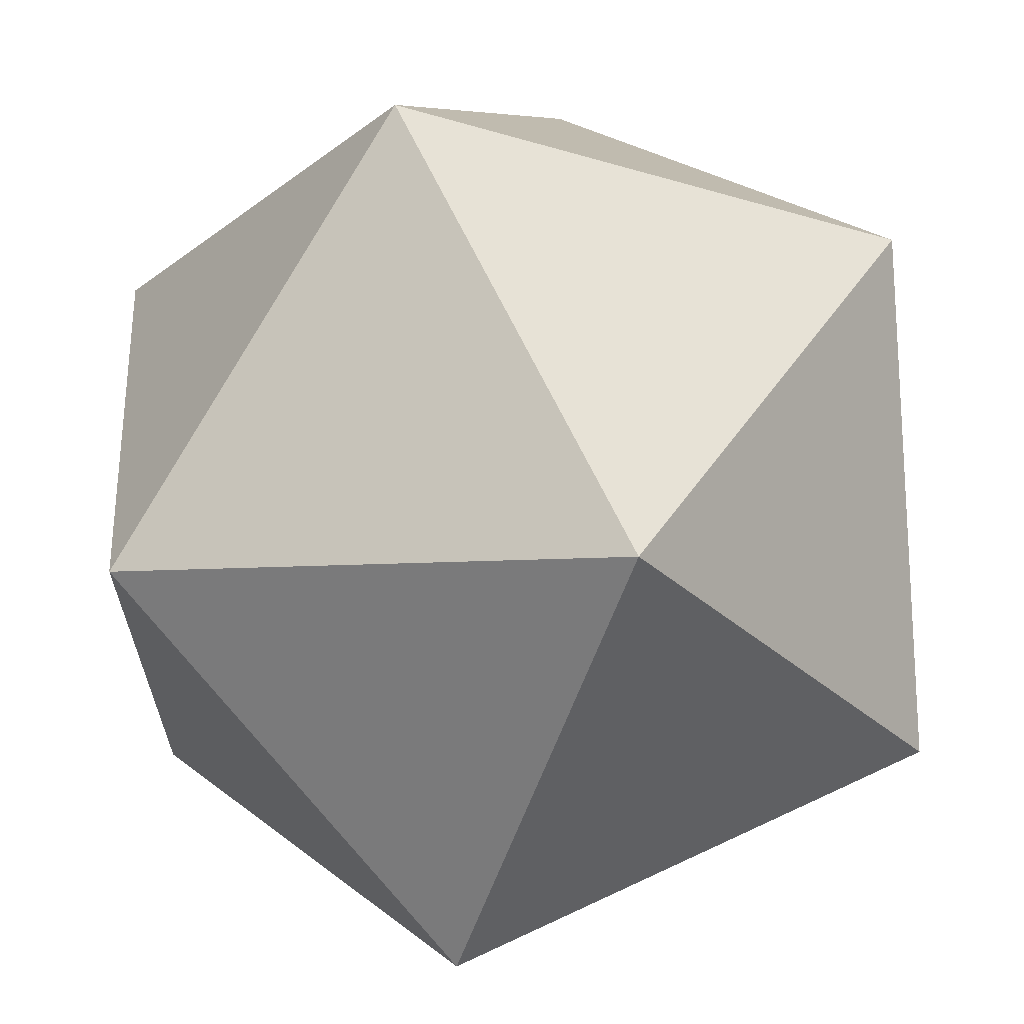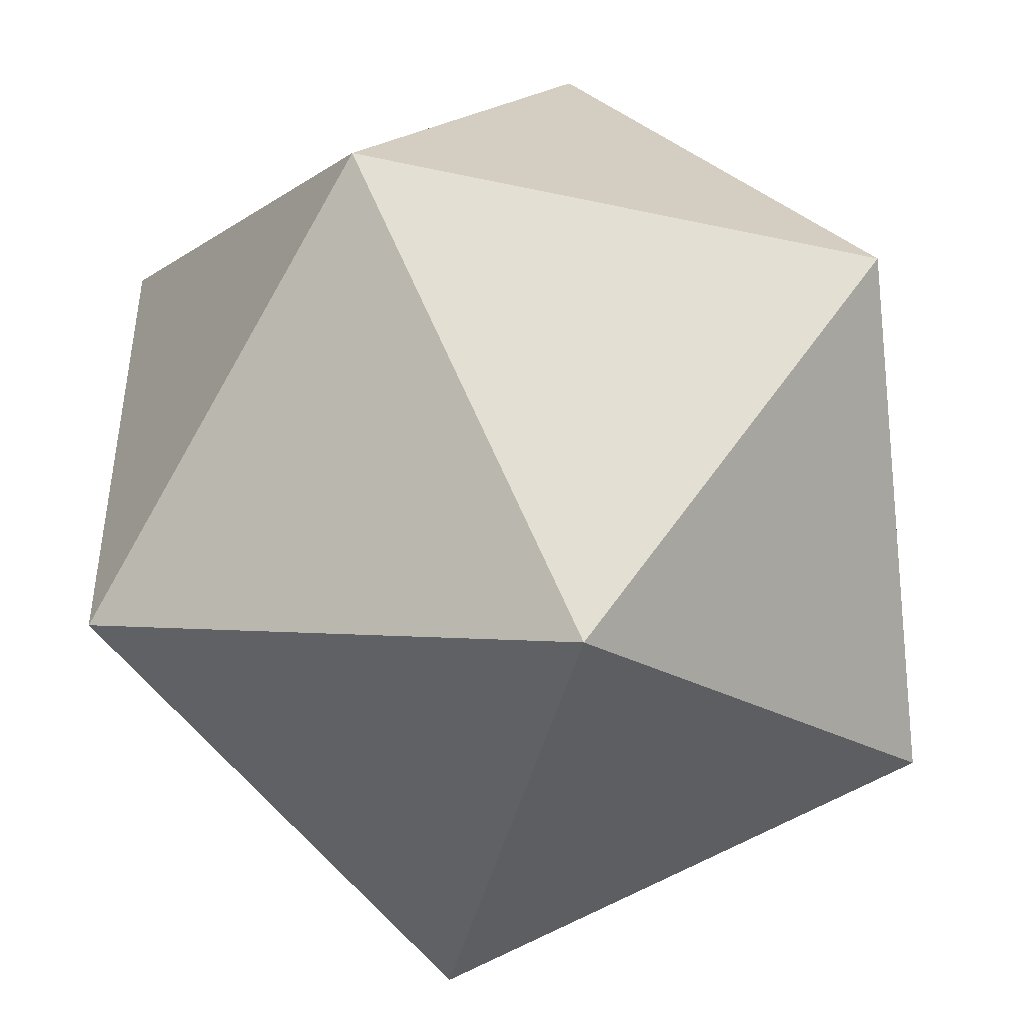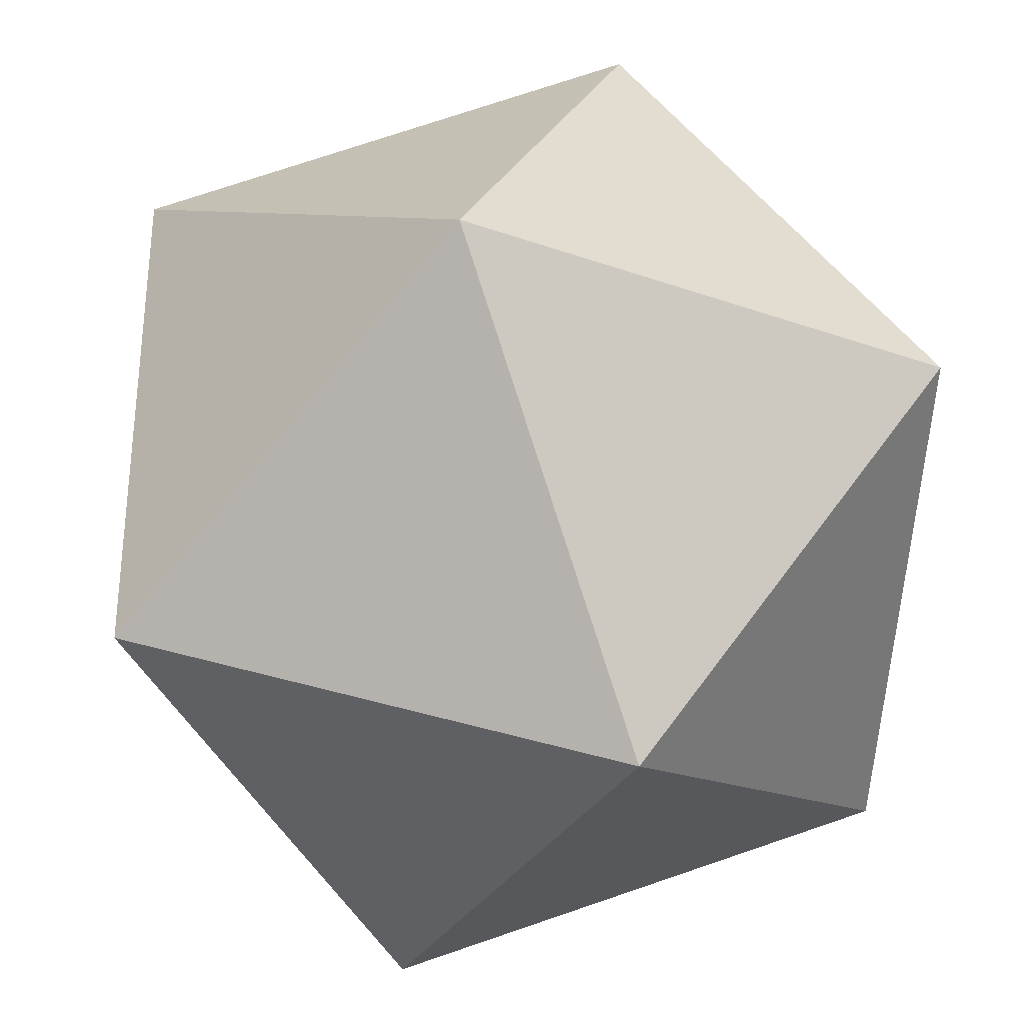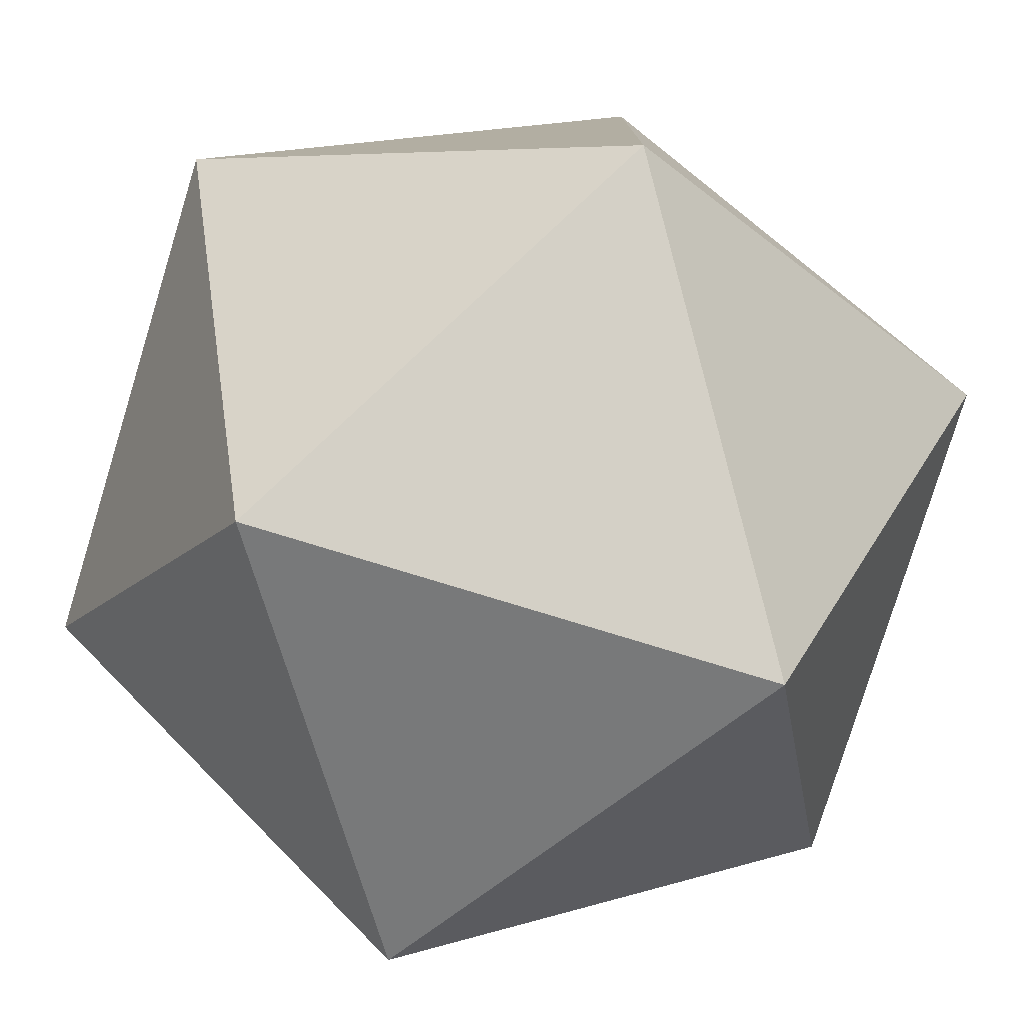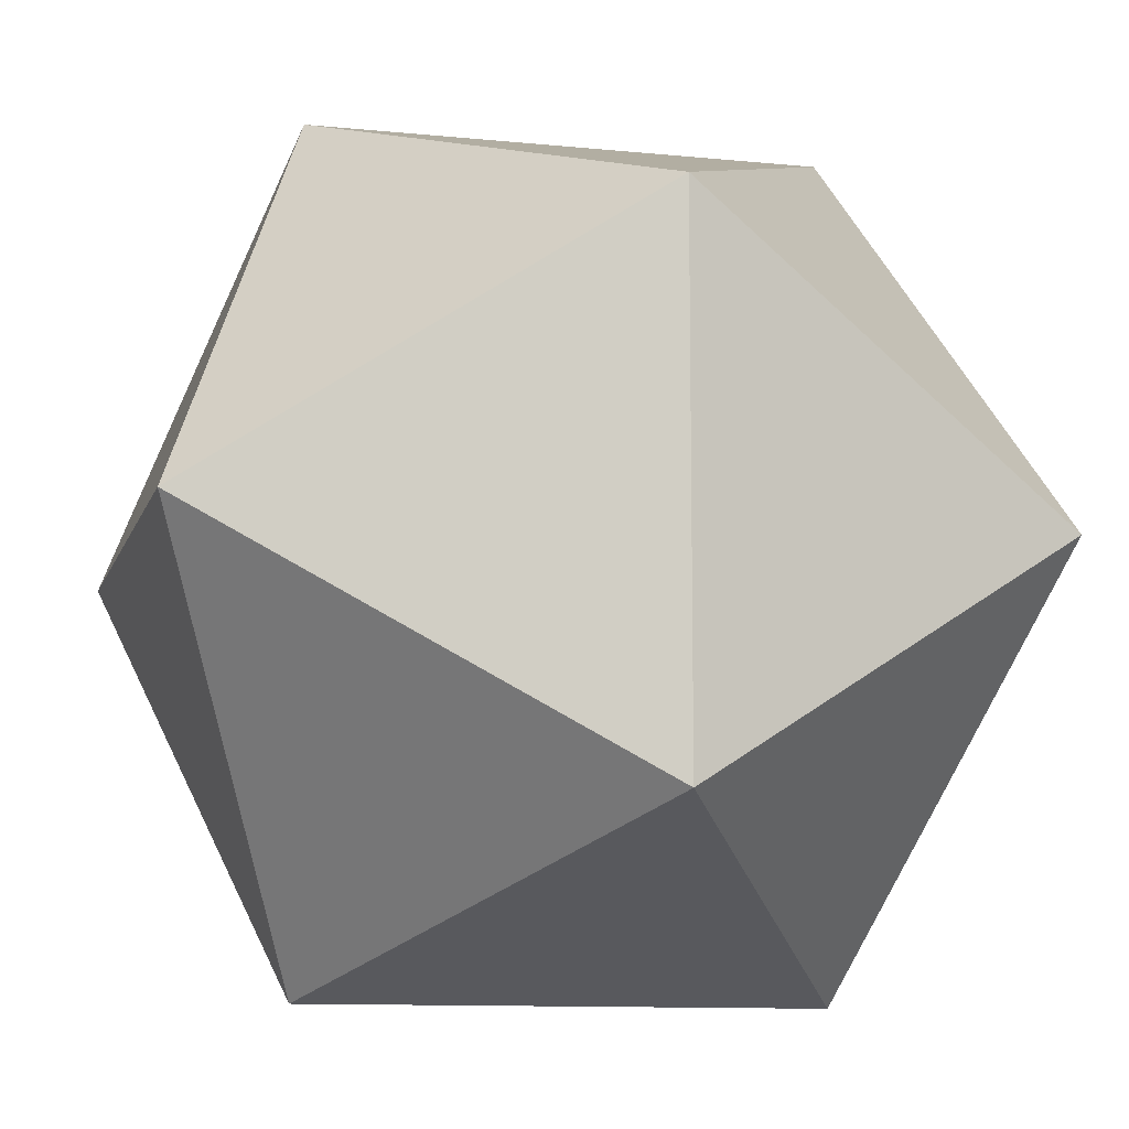
<metadata>
{"format":"obj","ext":"obj","renderer":"f3d","projection":"perspective","resolution":1024,"background":"white","views":[{"elev":65.5,"azim":64.6,"up":"+Y"},{"elev":-45.5,"azim":-104.1,"up":"+Y"},{"elev":-32.5,"azim":63.8,"up":"+Y"},{"elev":-78.6,"azim":-17.0,"up":"+Y"},{"elev":-10.6,"azim":165.6,"up":"+Y"}]}
</metadata>
<code>
o Solid.003
v 0.8507 0 -0.5257
v -0.8507 0 -0.5257
v 0.8507 0 0.5257
v -0.8507 0 0.5257
v 0.5257 0.8507 0
v 0.5257 -0.8507 0
v -0.5257 0.8507 0
v -0.5257 -0.8507 0
v 0 0.5257 -0.8507
v 0 0.5257 0.8507
v 0 -0.5257 -0.8507
v 0 -0.5257 0.8507
f 1 9 5
f 1 6 11
f 3 5 10
f 3 12 6
f 2 7 9
f 2 11 8
f 4 10 7
f 4 8 12
f 1 11 9
f 2 9 11
f 3 10 12
f 4 12 10
f 5 3 1
f 6 1 3
f 7 2 4
f 8 4 2
f 9 7 5
f 10 5 7
f 11 6 8
f 12 8 6

</code>
